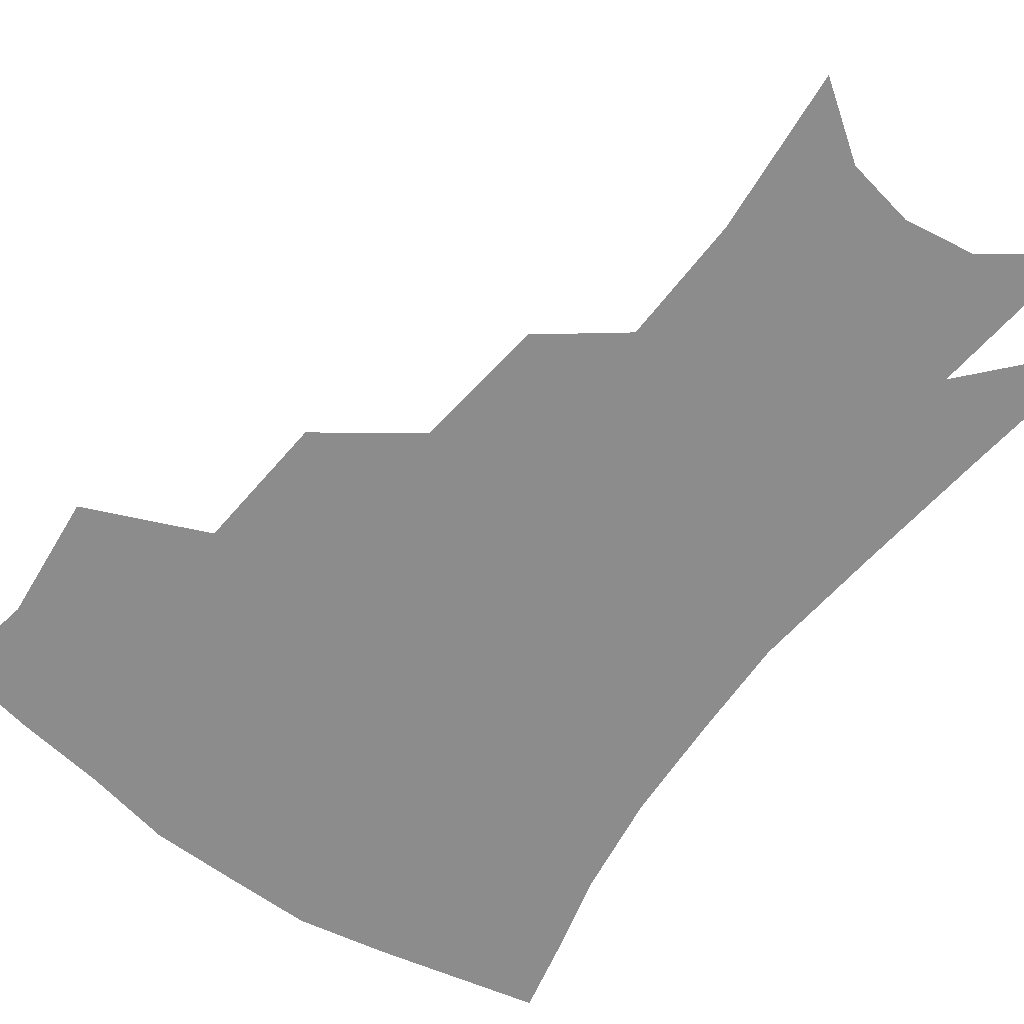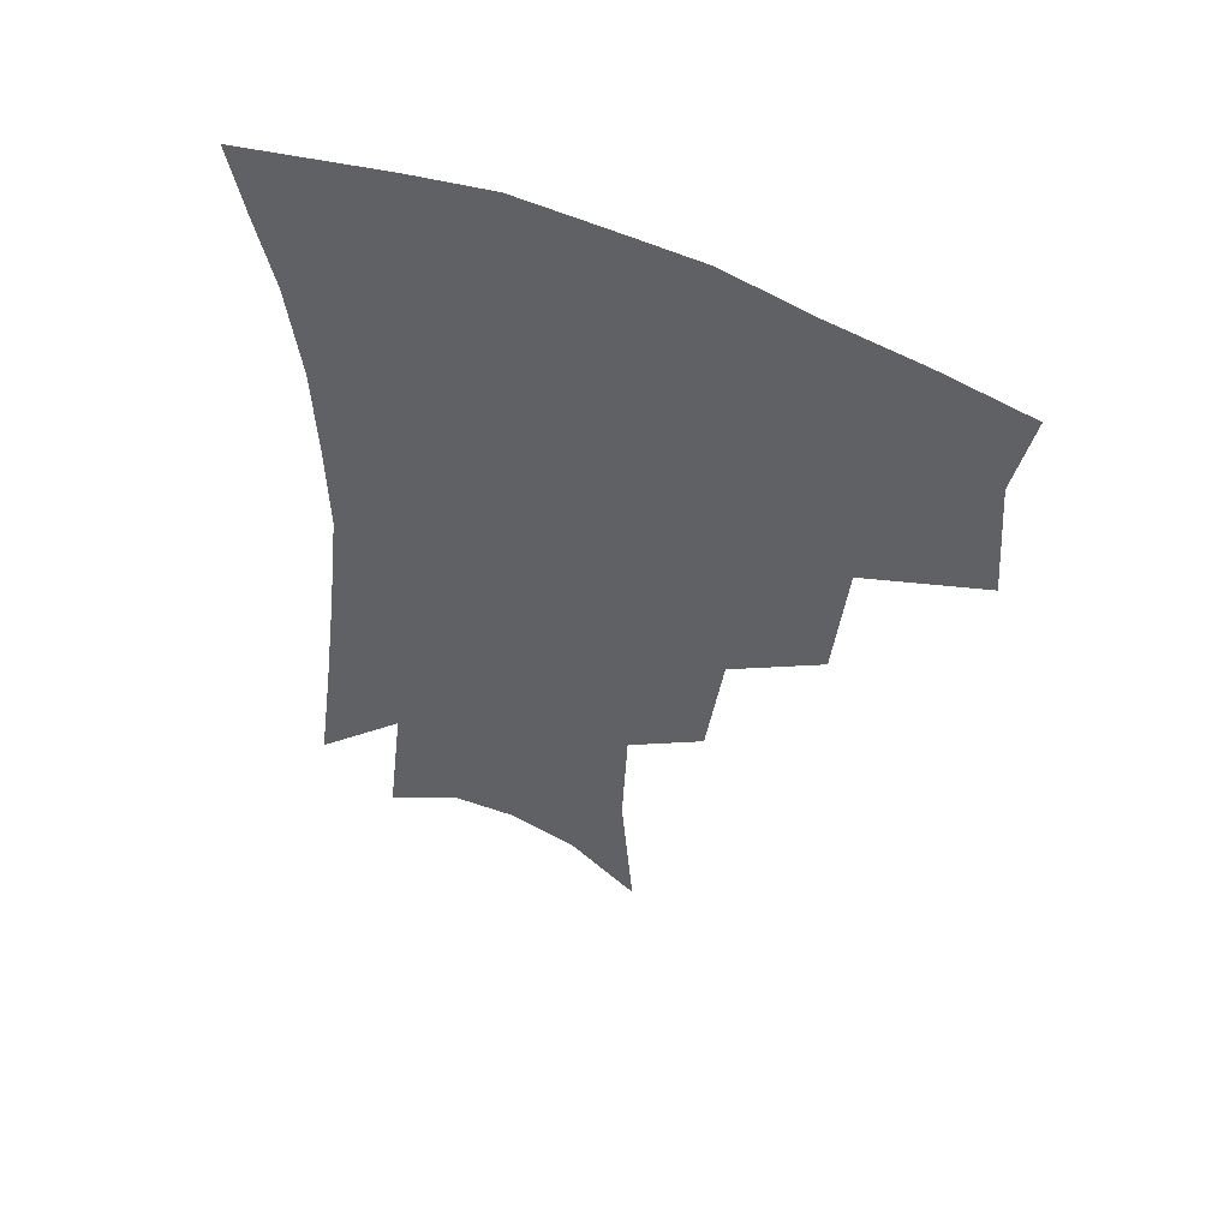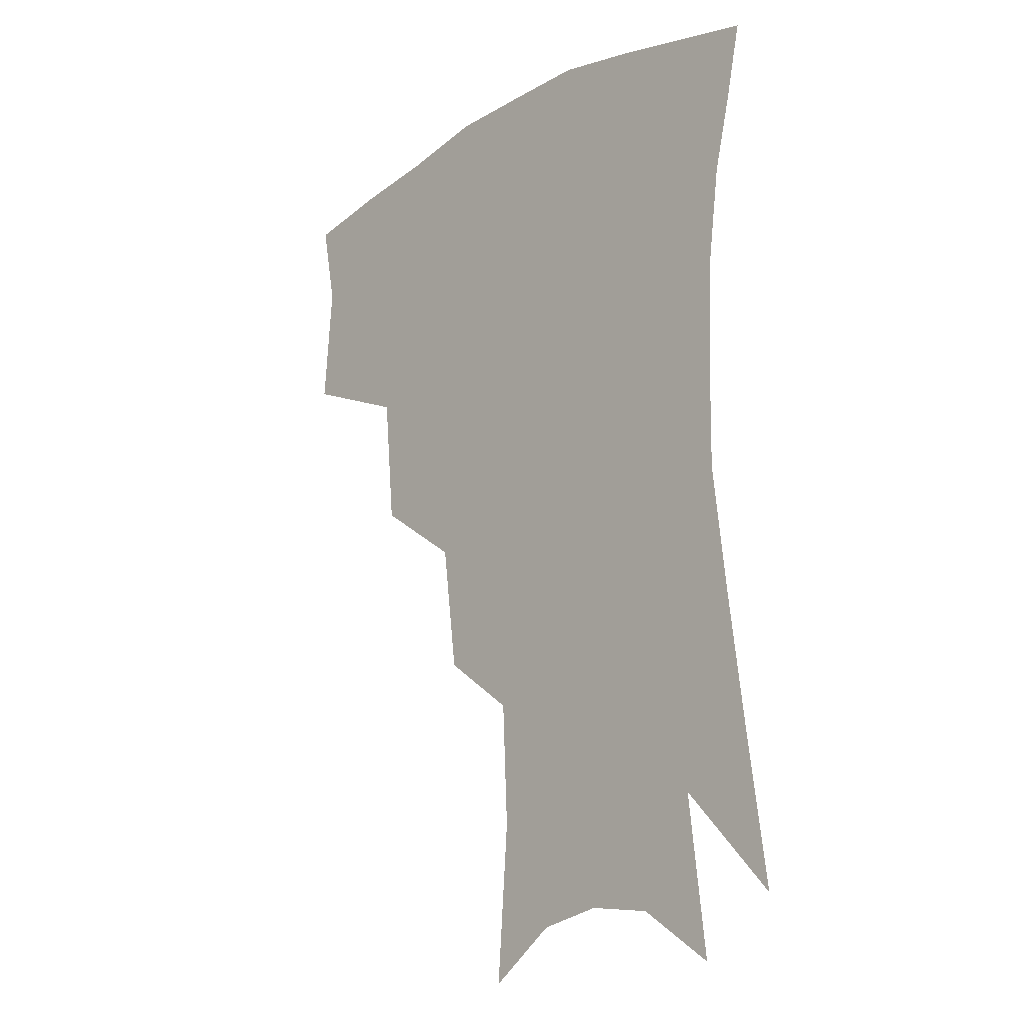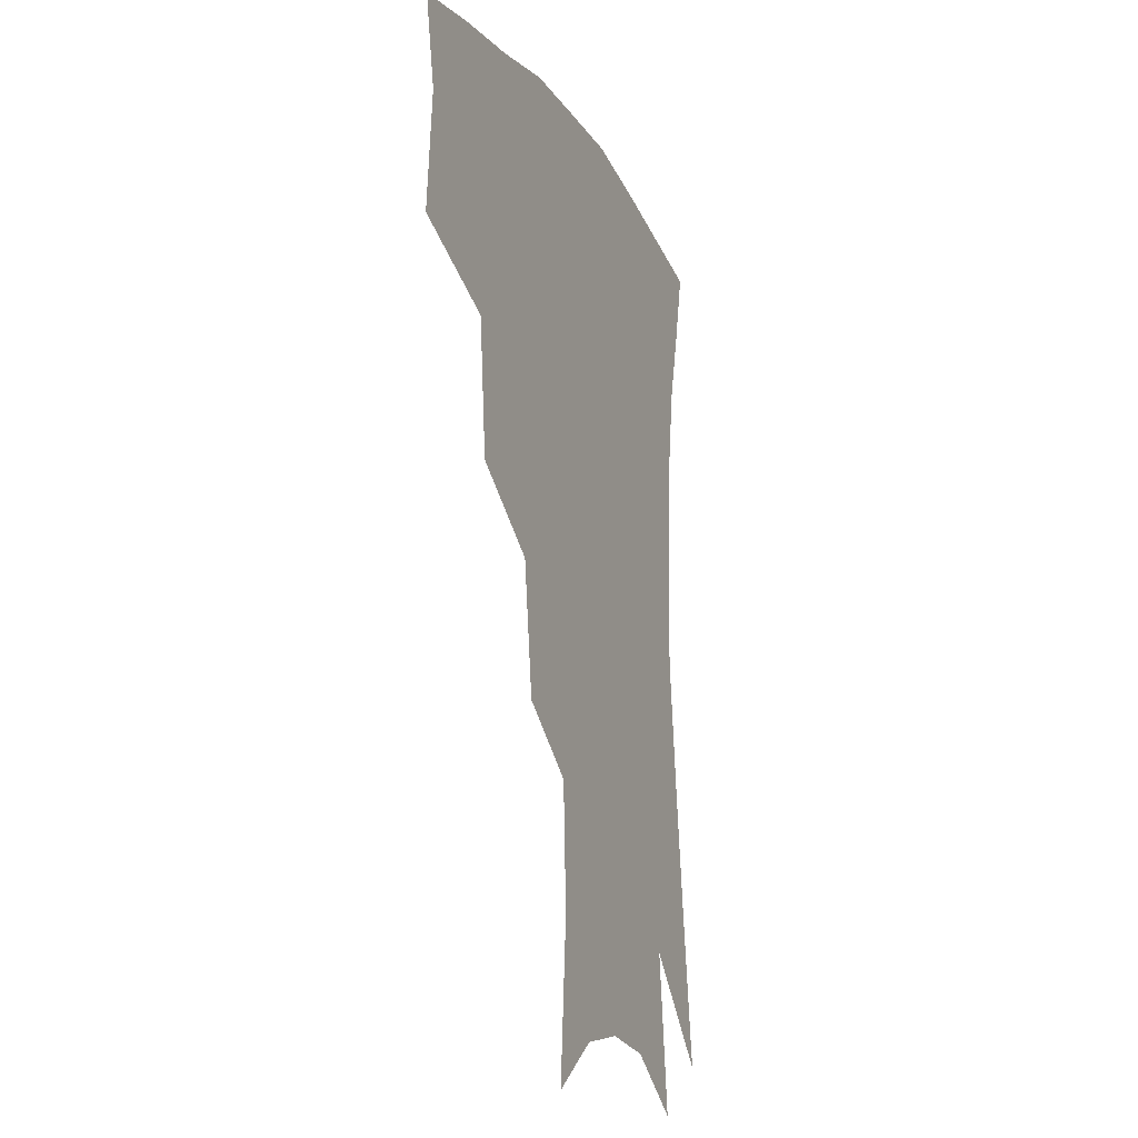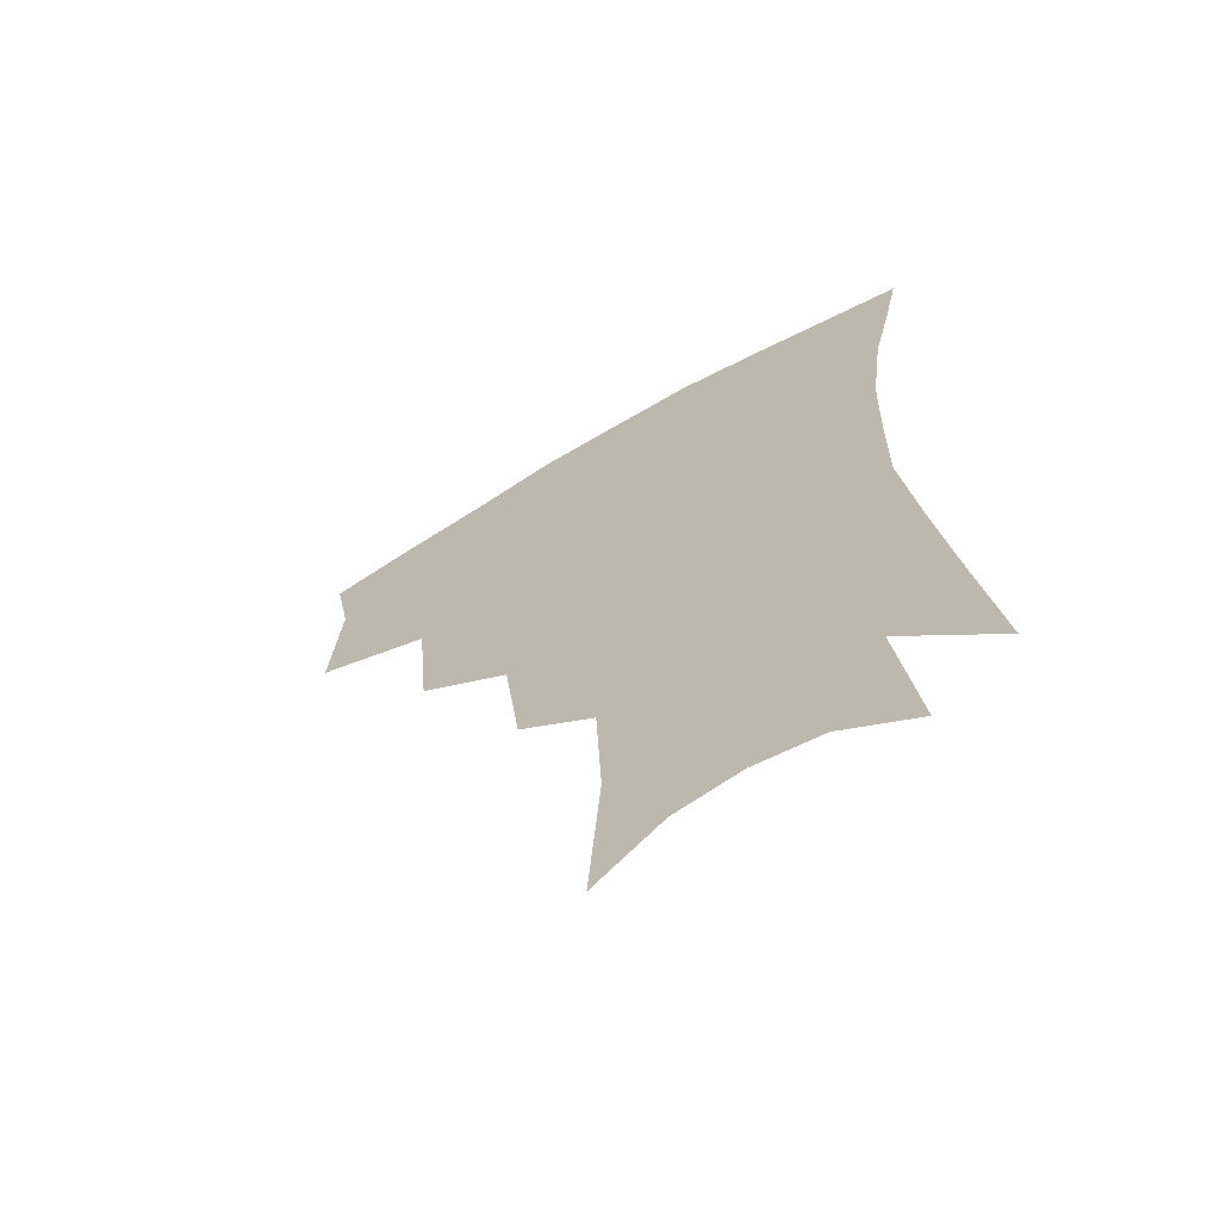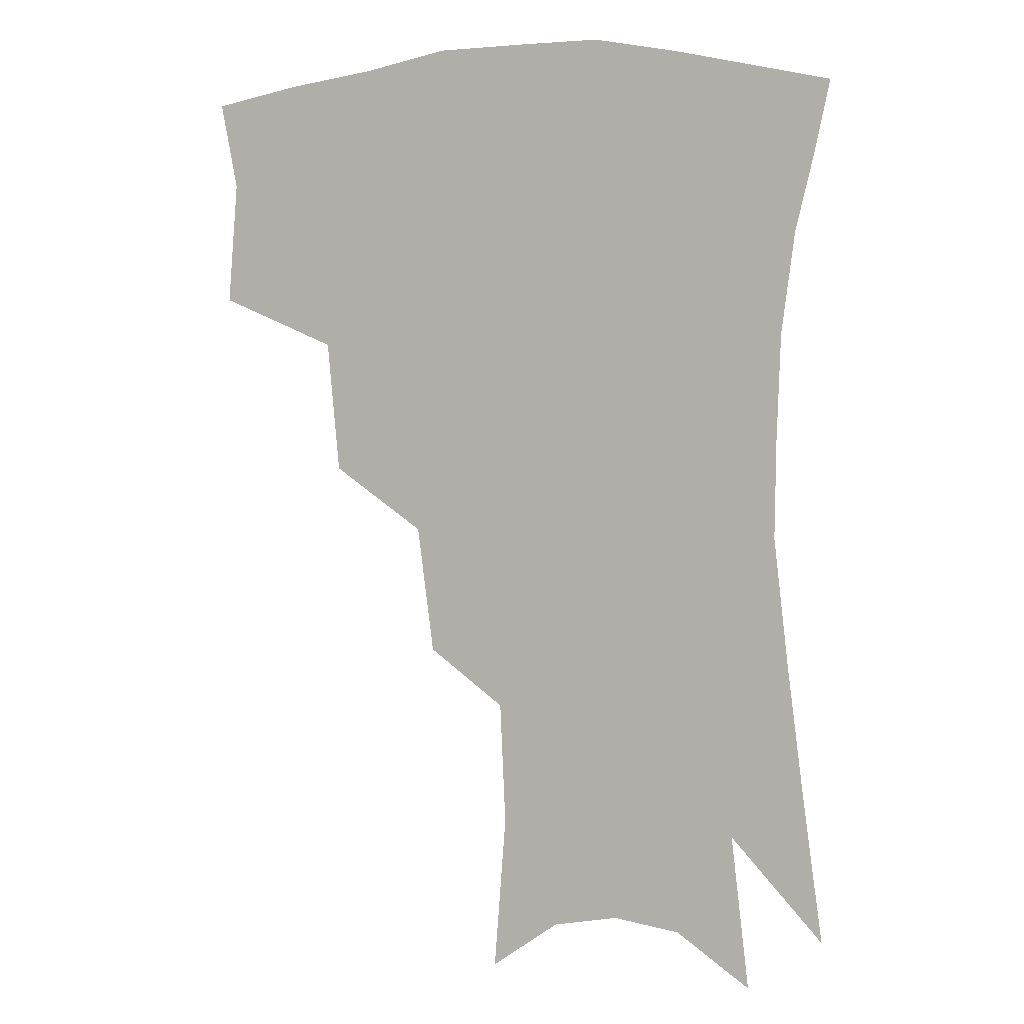
<metadata>
{"format":"obj","ext":"obj","renderer":"f3d","projection":"perspective","resolution":1024,"background":"white","views":[{"elev":-64.2,"azim":-35.4,"up":"+Z"},{"elev":55.1,"azim":-155.8,"up":"+Y"},{"elev":-18.0,"azim":46.8,"up":"+Y"},{"elev":-17.7,"azim":-67.9,"up":"+Y"},{"elev":-66.8,"azim":30.2,"up":"+Y"},{"elev":4.2,"azim":18.6,"up":"+Y"}]}
</metadata>
<code>
v 465.3 342.1 0
v 468.5 381.5 0
v 463.1 409.3 0
v 506.5 283.9 0
v 502.6 326.5 0
v 500.3 360.8 0
v 495.9 387.4 0
v 490.4 414.9 0
v 541 222.3 0
v 535.7 263.5 0
v 530.4 301.1 0
v 528.6 338.7 0
v 525.9 365.8 0
v 522.2 391.7 0
v 517.9 419 0
v 563.4 114.5 0
v 567.2 164.7 0
v 565.4 204.2 0
v 560.8 245.3 0
v 556.5 279 0
v 554.3 314.9 0
v 552.4 342.7 0
v 551.4 369.6 0
v 548.9 394.8 0
v 544.9 424.8 0
v 585.2 130.2 0
v 586.1 175.2 0
v 583.1 213.9 0
v 579.6 253 0
v 577.3 289.5 0
v 576.5 320.9 0
v 576.2 347 0
v 575.8 371.2 0
v 575.1 395.8 0
v 572.1 425.6 0
v 606.2 134.2 0
v 604.5 182.5 0
v 601.2 222.2 0
v 598.6 258.8 0
v 597.2 292.7 0
v 597.4 321.3 0
v 598.4 347.3 0
v 600.3 372.4 0
v 600.4 396.2 0
v 598.5 426 0
v 627.8 131.2 0
v 623.8 178.8 0
v 619.7 221.1 0
v 617.5 257.2 0
v 616.9 288.9 0
v 617.6 319.8 0
v 620 347.4 0
v 622.9 371.1 0
v 625.8 393.9 0
v 626 421 0
v 651.8 114.4 0
v 645.9 164.6 0
v 639.8 212.4 0
v 637.7 247.6 0
v 636.7 281.3 0
v 637.2 314 0
v 640 342.9 0
v 644.7 367.6 0
v 649.2 391 0
v 652 415.4 0
v 676.1 131.8 0
v 669.5 180 0
v 664 222.5 0
v 659.3 263.8 0
v 659.7 295.9 0
v 660.9 329.7 0
v 665.1 362.4 0
v 671 387.1 0
v 676 410.2 0
f 5 6 1
f 1 6 2
f 6 7 2
f 2 7 3
f 7 8 3
f 10 11 4
f 4 11 5
f 11 12 5
f 5 12 6
f 12 13 6
f 6 13 7
f 13 14 7
f 7 14 8
f 14 15 8
f 18 19 9
f 9 19 10
f 19 20 10
f 10 20 11
f 20 21 11
f 11 21 12
f 21 22 12
f 12 22 13
f 22 23 13
f 13 23 14
f 23 24 14
f 14 24 15
f 24 25 15
f 16 26 17
f 26 27 17
f 17 27 18
f 27 28 18
f 18 28 19
f 28 29 19
f 19 29 20
f 29 30 20
f 20 30 21
f 30 31 21
f 21 31 22
f 31 32 22
f 22 32 23
f 32 33 23
f 23 33 24
f 33 34 24
f 24 34 25
f 34 35 25
f 26 36 27
f 36 37 27
f 27 37 28
f 37 38 28
f 28 38 29
f 38 39 29
f 29 39 30
f 39 40 30
f 30 40 31
f 40 41 31
f 31 41 32
f 41 42 32
f 32 42 33
f 42 43 33
f 33 43 34
f 43 44 34
f 34 44 35
f 44 45 35
f 36 46 37
f 46 47 37
f 37 47 38
f 47 48 38
f 38 48 39
f 48 49 39
f 39 49 40
f 49 50 40
f 40 50 41
f 50 51 41
f 41 51 42
f 51 52 42
f 42 52 43
f 52 53 43
f 43 53 44
f 53 54 44
f 44 54 45
f 54 55 45
f 46 56 47
f 56 57 47
f 47 57 48
f 57 58 48
f 48 58 49
f 58 59 49
f 49 59 50
f 59 60 50
f 50 60 51
f 60 61 51
f 51 61 52
f 61 62 52
f 52 62 53
f 62 63 53
f 53 63 54
f 63 64 54
f 54 64 55
f 64 65 55
f 57 66 58
f 66 67 58
f 58 67 59
f 67 68 59
f 59 68 60
f 68 69 60
f 60 69 61
f 69 70 61
f 61 70 62
f 70 71 62
f 62 71 63
f 71 72 63
f 63 72 64
f 72 73 64
f 64 73 65
f 73 74 65

</code>
